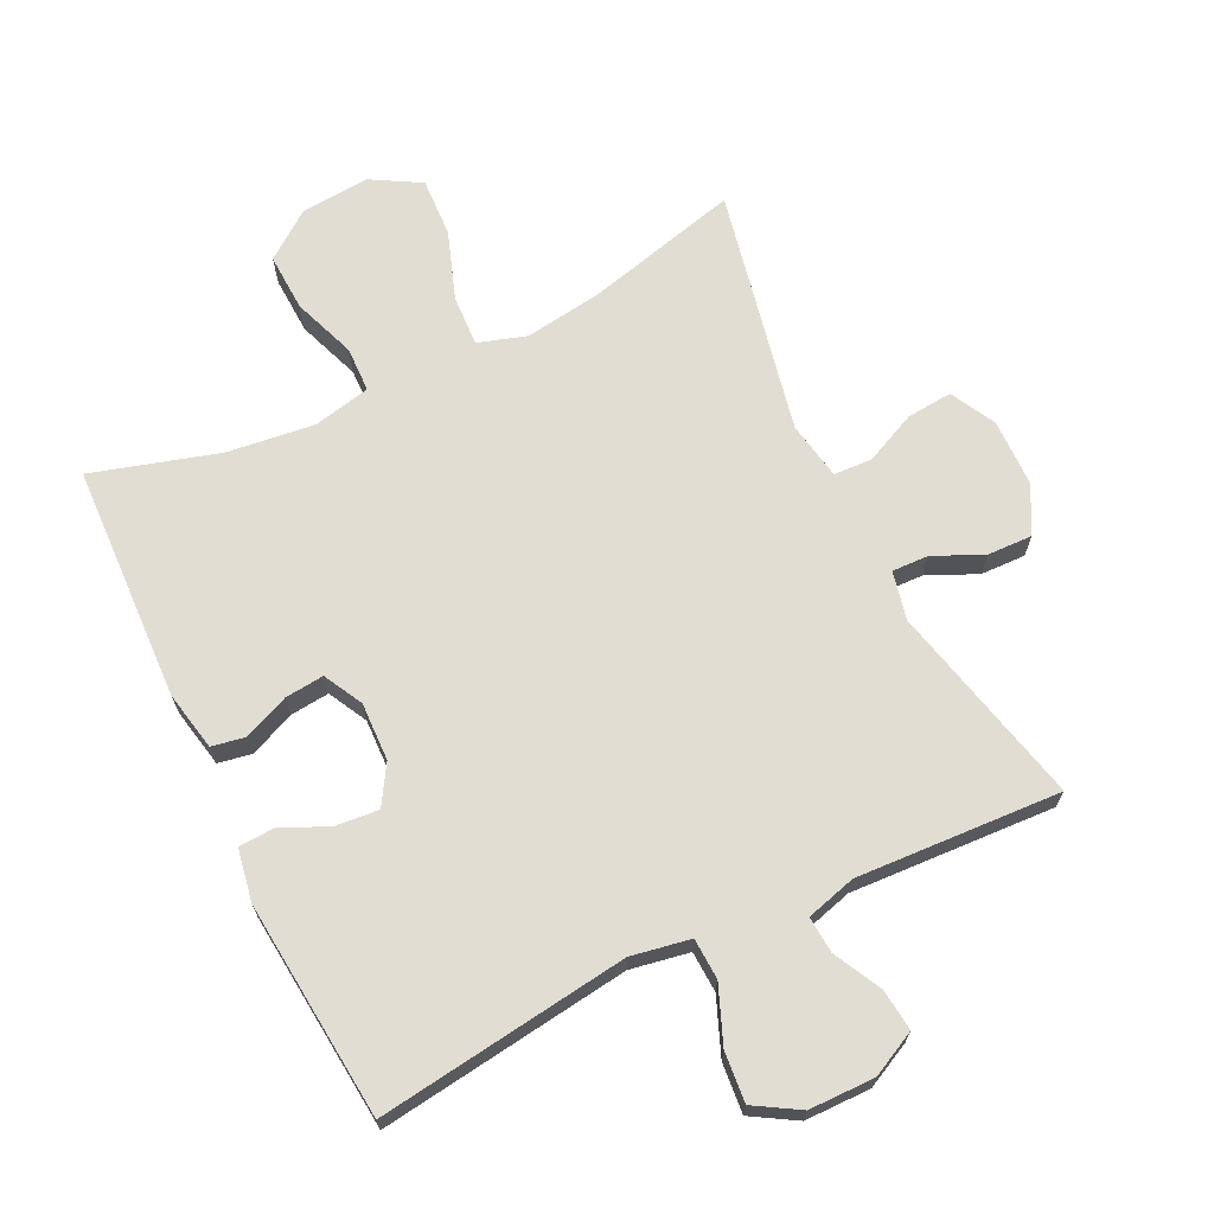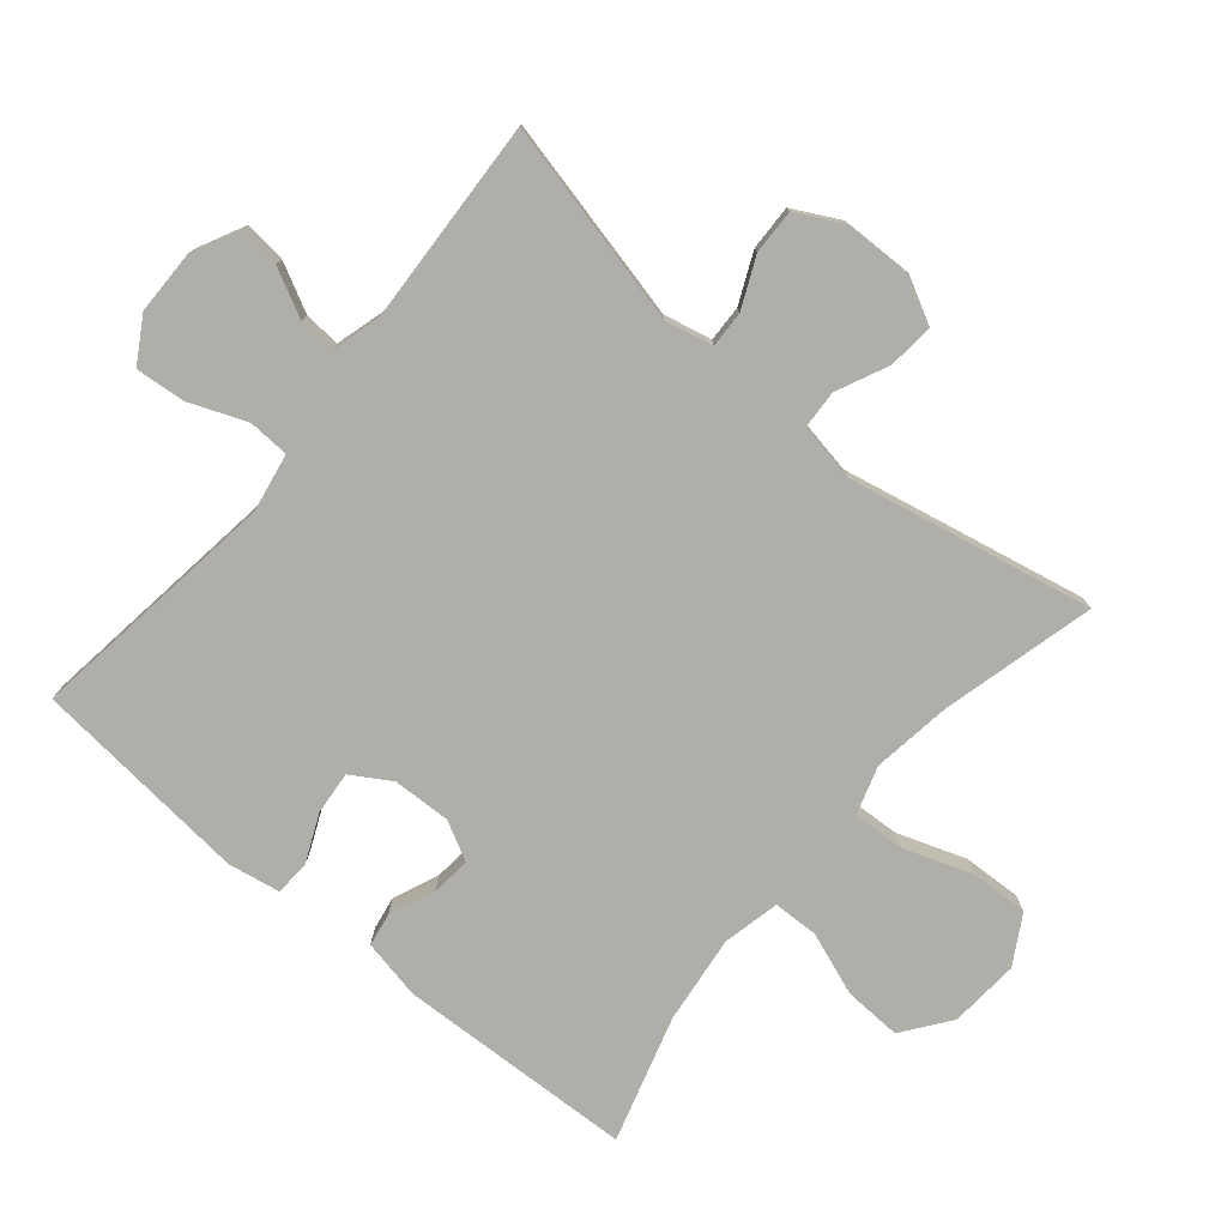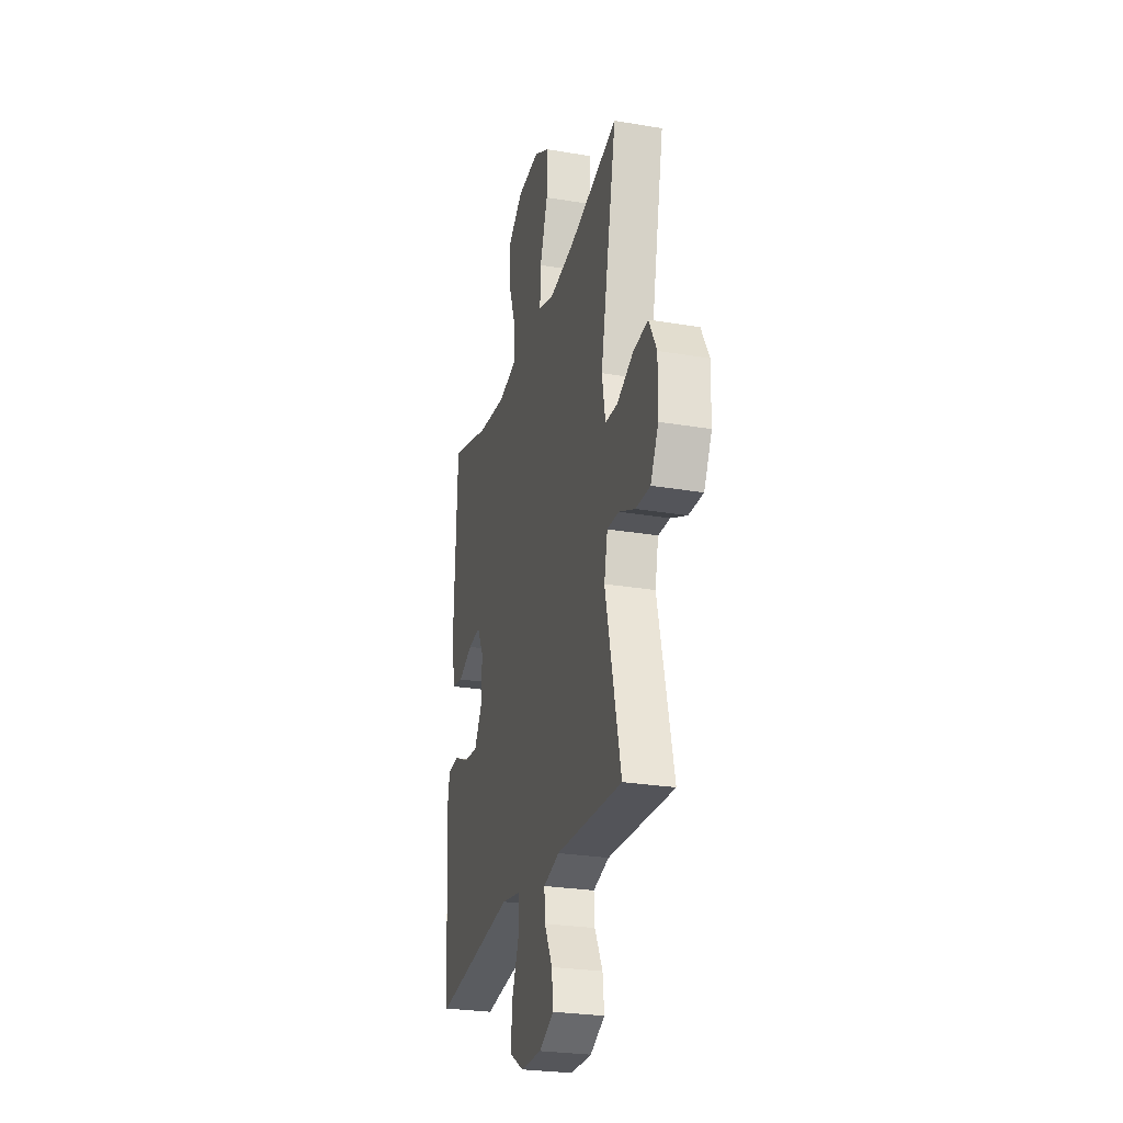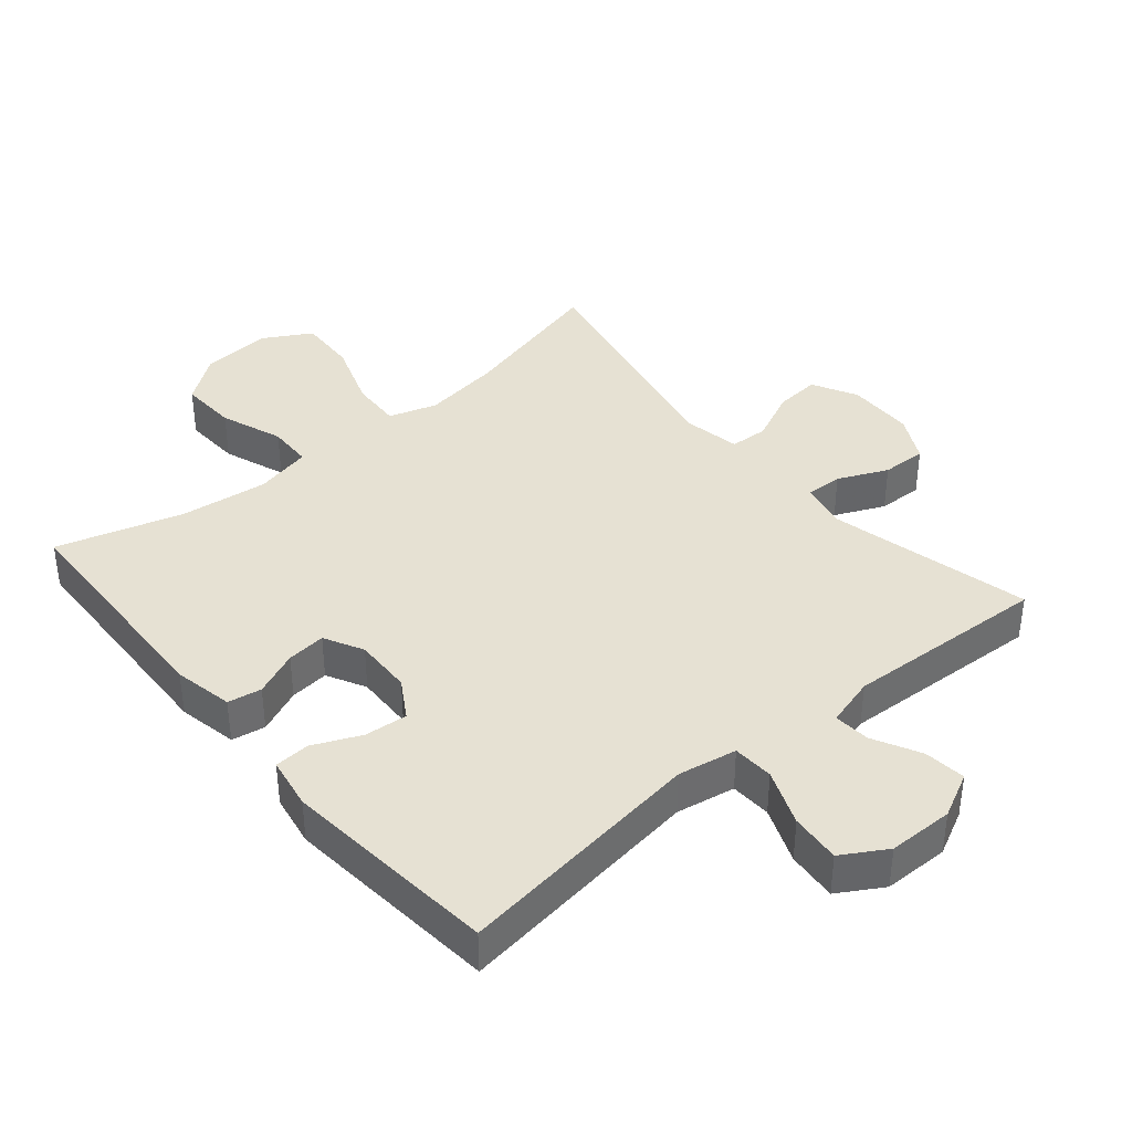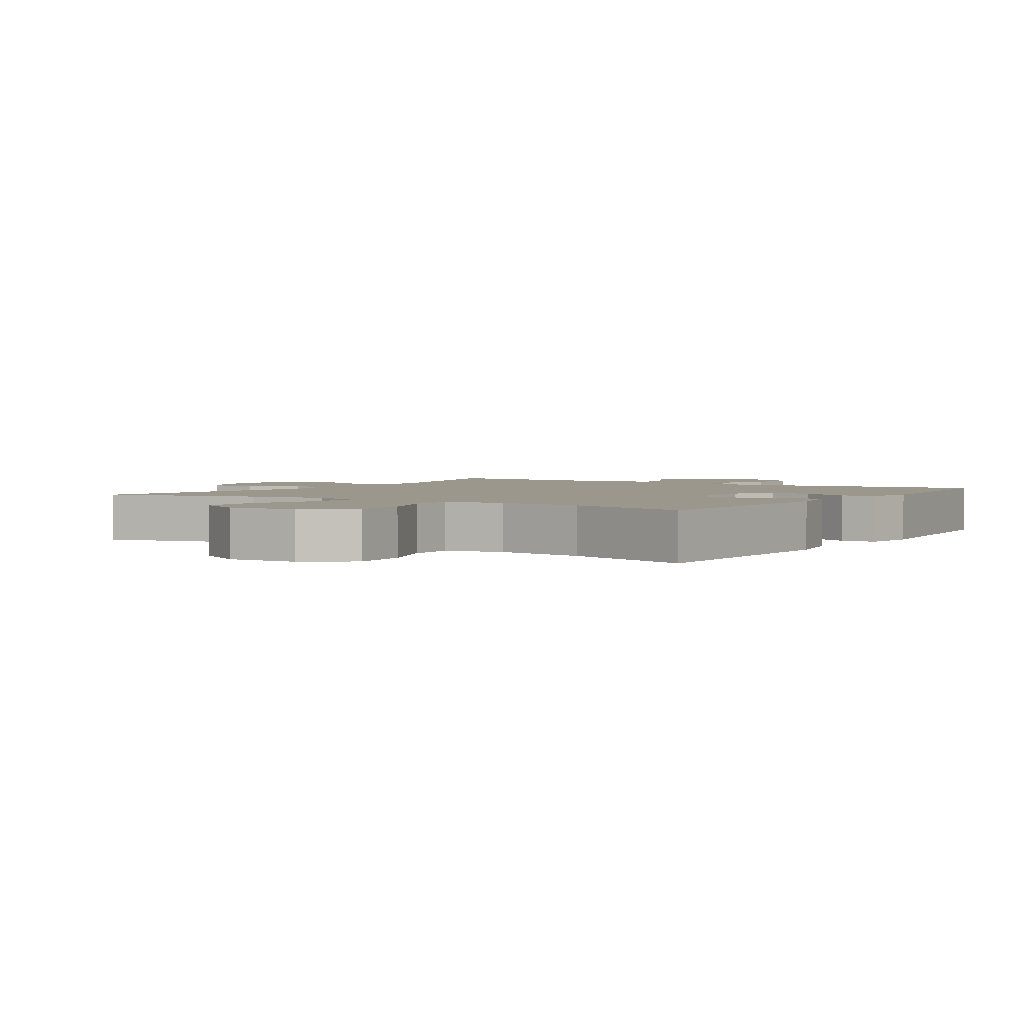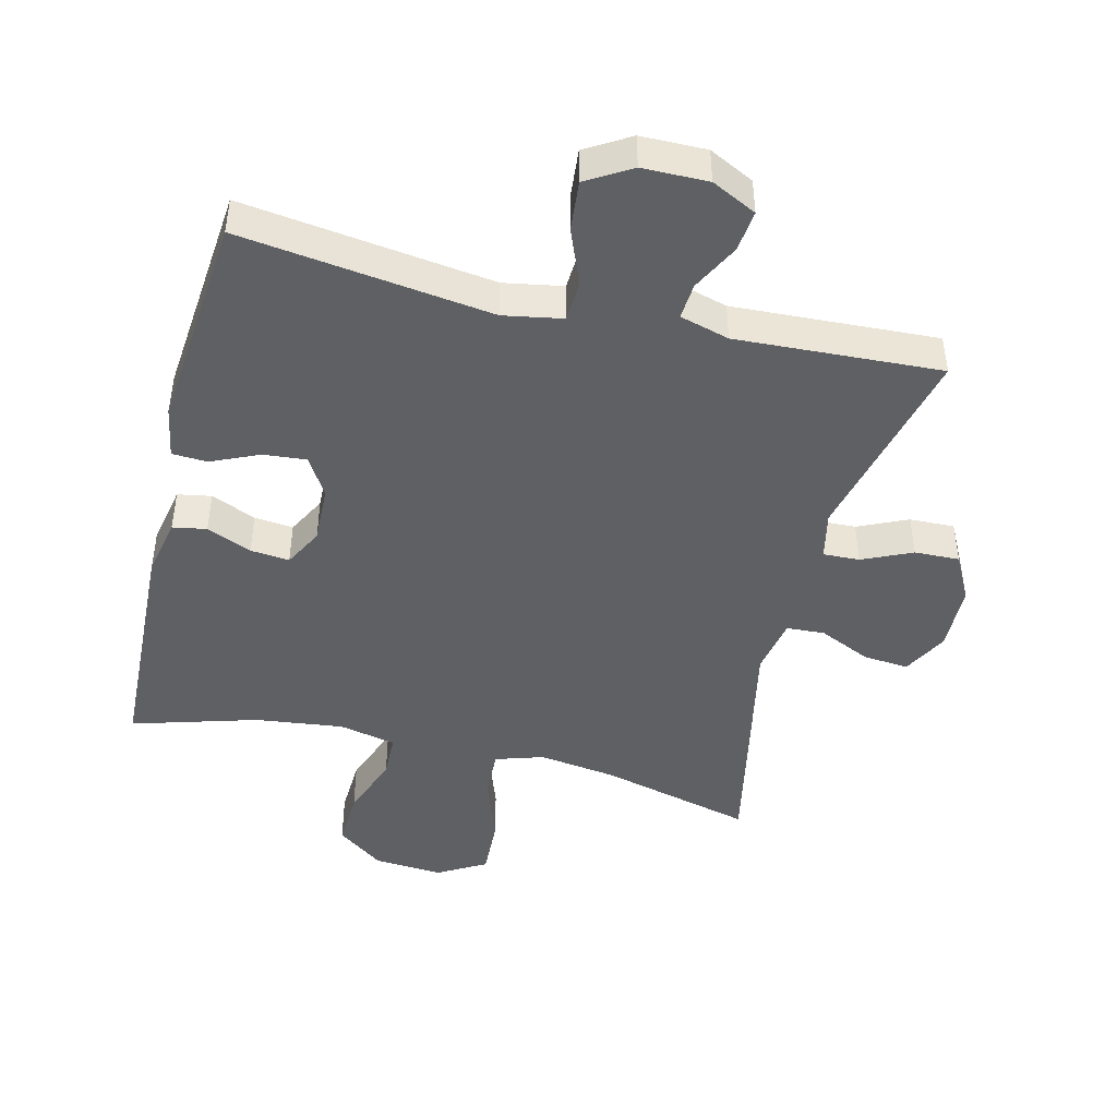
<metadata>
{"format":"obj","ext":"obj","renderer":"f3d","projection":"perspective","resolution":1024,"background":"white","views":[{"elev":68.2,"azim":154.1,"up":"+Y"},{"elev":-77.5,"azim":-129.9,"up":"+Y"},{"elev":-26.6,"azim":-104.8,"up":"+Z"},{"elev":38.9,"azim":139.9,"up":"+Y"},{"elev":2.6,"azim":32.9,"up":"+Y"},{"elev":-45.1,"azim":166.2,"up":"+Y"}]}
</metadata>
<code>
v 0.5 0.07 -0.5
v 0.121 0.07 -0.449
v 0.032 0.07 -0.465
v 0.029 0.07 -0.527
v 0.063 0.07 -0.612
v 0.07 0.07 -0.688
v 0.003 0.07 -0.728
v -0.096 0.07 -0.729
v -0.164 0.07 -0.695
v -0.157 0.07 -0.632
v -0.12 0.07 -0.56
v -0.116 0.07 -0.505
v -0.191 0.07 -0.484
v -0.5 0.07 -0.5
v -0.428 0.07 -0.194
v -0.444 0.07 -0.121
v -0.499 0.07 -0.123
v -0.574 0.07 -0.157
v -0.642 0.07 -0.159
v -0.679 0.07 -0.088
v -0.681 0.07 0.014
v -0.645 0.07 0.082
v -0.576 0.07 0.076
v -0.498 0.07 0.04
v -0.44 0.07 0.043
v -0.424 0.07 0.13
v -0.5 0.07 0.5
v -0.268 0.07 0.441
v -0.15 0.07 0.424
v -0.077 0.07 0.447
v -0.081 0.07 0.524
v -0.117 0.07 0.627
v -0.121 0.07 0.716
v -0.048 0.07 0.758
v 0.057 0.07 0.75
v 0.128 0.07 0.697
v 0.124 0.07 0.61
v 0.089 0.07 0.515
v 0.091 0.07 0.447
v 0.177 0.07 0.428
v 0.31 0.07 0.444
v 0.5 0.07 0.5
v 0.515 0.07 0.143
v 0.497 0.07 0.053
v 0.446 0.07 0.044
v 0.378 0.07 0.073
v 0.319 0.07 0.079
v 0.288 0.07 0.02
v 0.291 0.07 -0.068
v 0.327 0.07 -0.127
v 0.392 0.07 -0.121
v 0.464 0.07 -0.089
v 0.517 0.07 -0.092
v 0.531 0.07 -0.171
v 0.5 0 -0.5
v 0.121 0 -0.449
v 0.032 0 -0.465
v 0.029 0 -0.527
v 0.063 0 -0.612
v 0.07 0 -0.688
v 0.003 0 -0.728
v -0.096 0 -0.729
v -0.164 0 -0.695
v -0.157 0 -0.632
v -0.12 0 -0.56
v -0.116 0 -0.505
v -0.191 0 -0.484
v -0.5 0 -0.5
v -0.428 0 -0.194
v -0.444 0 -0.121
v -0.499 0 -0.123
v -0.574 0 -0.157
v -0.642 0 -0.159
v -0.679 0 -0.088
v -0.681 0 0.014
v -0.645 0 0.082
v -0.576 0 0.076
v -0.498 0 0.04
v -0.44 0 0.043
v -0.424 0 0.13
v -0.5 0 0.5
v -0.268 0 0.441
v -0.15 0 0.424
v -0.077 0 0.447
v -0.081 0 0.524
v -0.117 0 0.627
v -0.121 0 0.716
v -0.048 0 0.758
v 0.057 0 0.75
v 0.128 0 0.697
v 0.124 0 0.61
v 0.089 0 0.515
v 0.091 0 0.447
v 0.177 0 0.428
v 0.31 0 0.444
v 0.5 0 0.5
v 0.515 0 0.143
v 0.497 0 0.053
v 0.446 0 0.044
v 0.378 0 0.073
v 0.319 0 0.079
v 0.288 0 0.02
v 0.291 0 -0.068
v 0.327 0 -0.127
v 0.392 0 -0.121
v 0.464 0 -0.089
v 0.517 0 -0.092
v 0.531 0 -0.171
f 54 1 2
f 53 54 2
f 52 53 2
f 51 52 2
f 50 51 2 3
f 49 50 3
f 48 49 3
f 47 48 3
f 44 45 46
f 43 44 46
f 42 43 46
f 41 42 46
f 40 41 46 47
f 39 40 47 3
f 36 37 38
f 35 36 38
f 34 35 38
f 33 34 38
f 32 33 38
f 31 32 38
f 38 39 3
f 31 38 3
f 30 31 3
f 26 27 28
f 25 26 28 29
f 22 23 24
f 21 22 24
f 20 21 24
f 19 20 24
f 18 19 24
f 17 18 24
f 16 17 24 25
f 30 3 4
f 29 30 4
f 25 29 4
f 16 25 4
f 15 16 4
f 9 10 11
f 8 9 11
f 7 8 11
f 6 7 11
f 5 6 11
f 4 5 11
f 4 11 12
f 15 4 12 13
f 13 14 15
f 56 55 108
f 56 108 107
f 56 107 106
f 56 106 105
f 57 56 105 104
f 57 104 103
f 57 103 102
f 57 102 101
f 100 99 98
f 100 98 97
f 100 97 96
f 100 96 95
f 101 100 95 94
f 57 101 94 93
f 92 91 90
f 92 90 89
f 92 89 88
f 92 88 87
f 92 87 86
f 92 86 85
f 57 93 92
f 57 92 85
f 57 85 84
f 82 81 80
f 83 82 80 79
f 78 77 76
f 78 76 75
f 78 75 74
f 78 74 73
f 78 73 72
f 78 72 71
f 79 78 71 70
f 58 57 84
f 58 84 83
f 58 83 79
f 58 79 70
f 58 70 69
f 65 64 63
f 65 63 62
f 65 62 61
f 65 61 60
f 65 60 59
f 65 59 58
f 66 65 58
f 67 66 58 69
f 69 68 67
f 1 55 56 2
f 2 56 57 3
f 3 57 58 4
f 4 58 59 5
f 5 59 60 6
f 6 60 61 7
f 7 61 62 8
f 8 62 63 9
f 9 63 64 10
f 10 64 65 11
f 11 65 66 12
f 12 66 67 13
f 13 67 68 14
f 14 68 69 15
f 15 69 70 16
f 16 70 71 17
f 17 71 72 18
f 18 72 73 19
f 19 73 74 20
f 20 74 75 21
f 21 75 76 22
f 22 76 77 23
f 23 77 78 24
f 24 78 79 25
f 25 79 80 26
f 26 80 81 27
f 27 81 82 28
f 28 82 83 29
f 29 83 84 30
f 30 84 85 31
f 31 85 86 32
f 32 86 87 33
f 33 87 88 34
f 34 88 89 35
f 35 89 90 36
f 36 90 91 37
f 37 91 92 38
f 38 92 93 39
f 39 93 94 40
f 40 94 95 41
f 41 95 96 42
f 42 96 97 43
f 43 97 98 44
f 44 98 99 45
f 45 99 100 46
f 46 100 101 47
f 47 101 102 48
f 48 102 103 49
f 49 103 104 50
f 50 104 105 51
f 51 105 106 52
f 52 106 107 53
f 53 107 108 54
f 54 108 55 1

</code>
